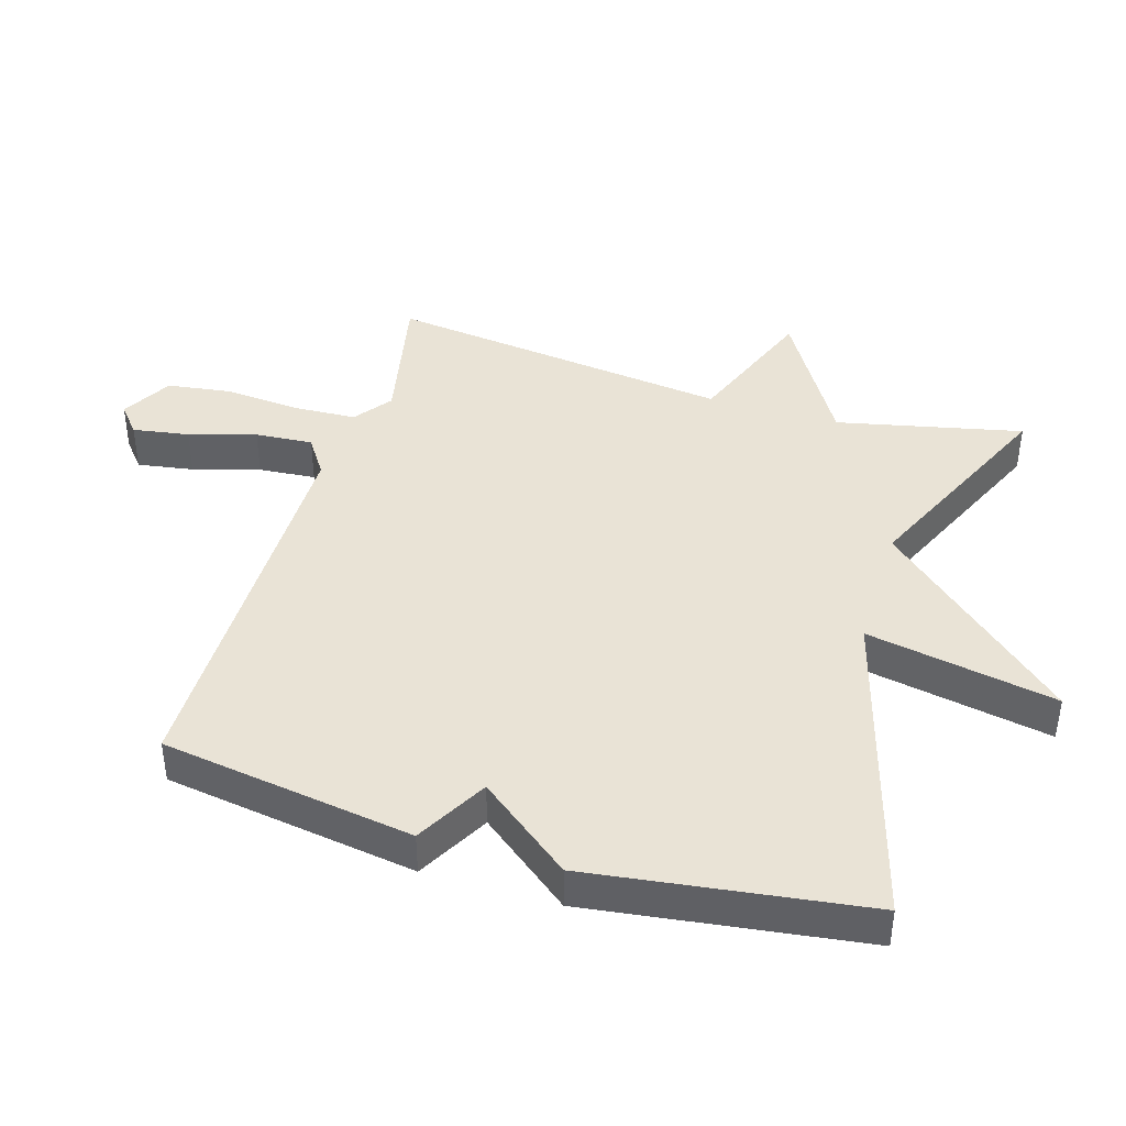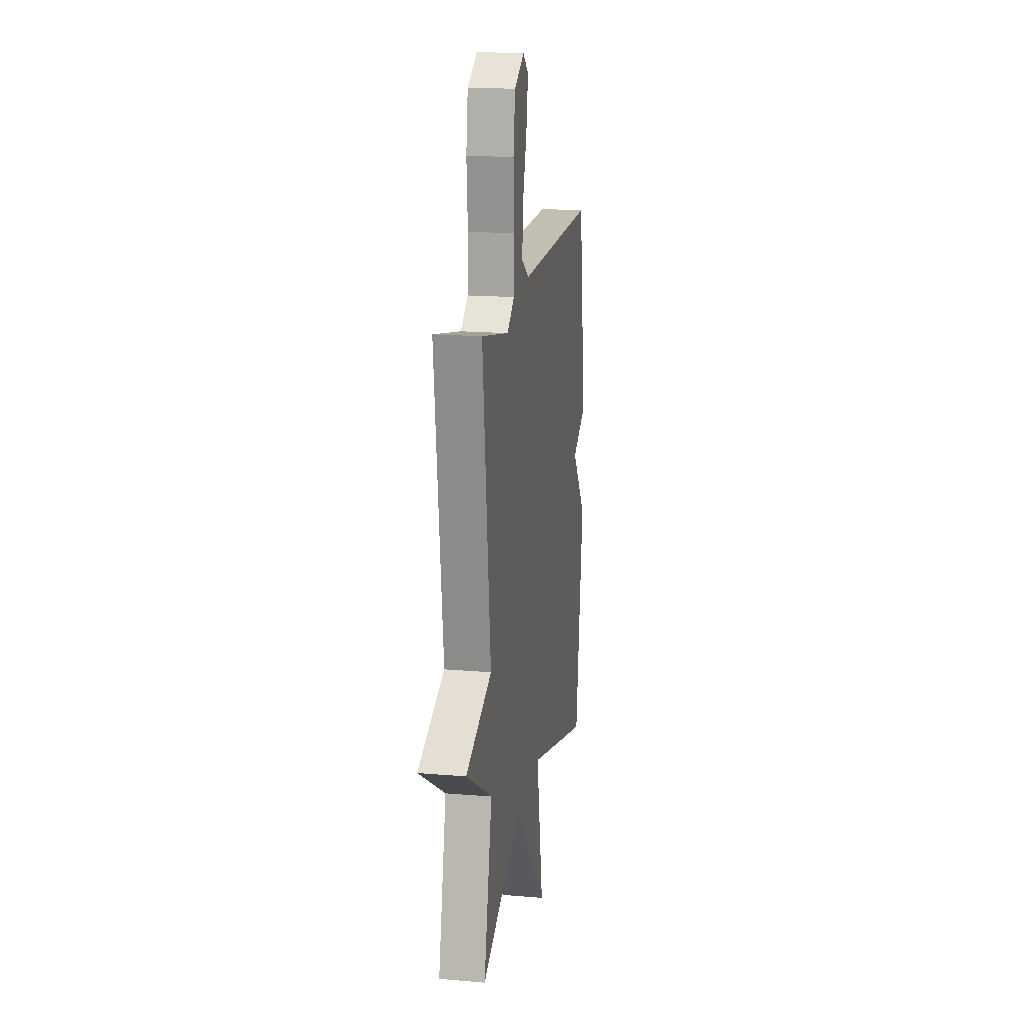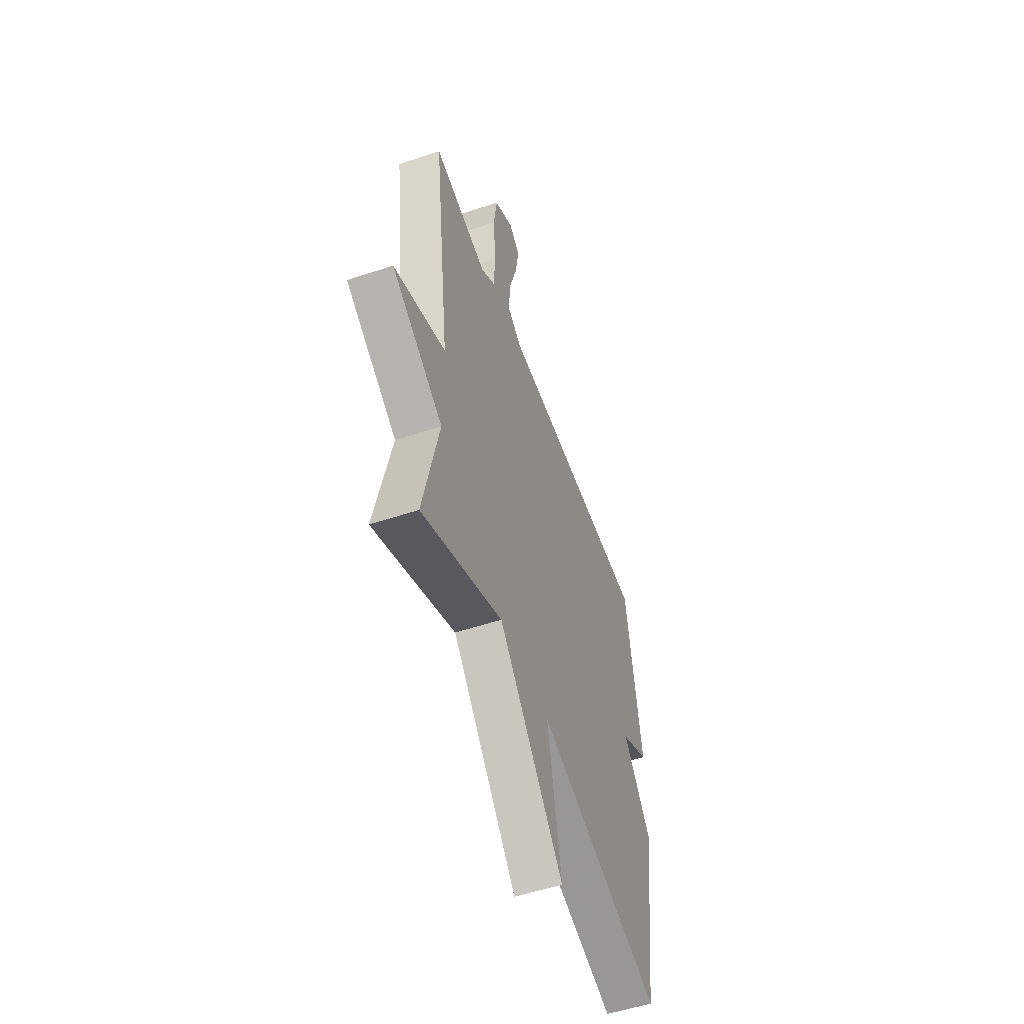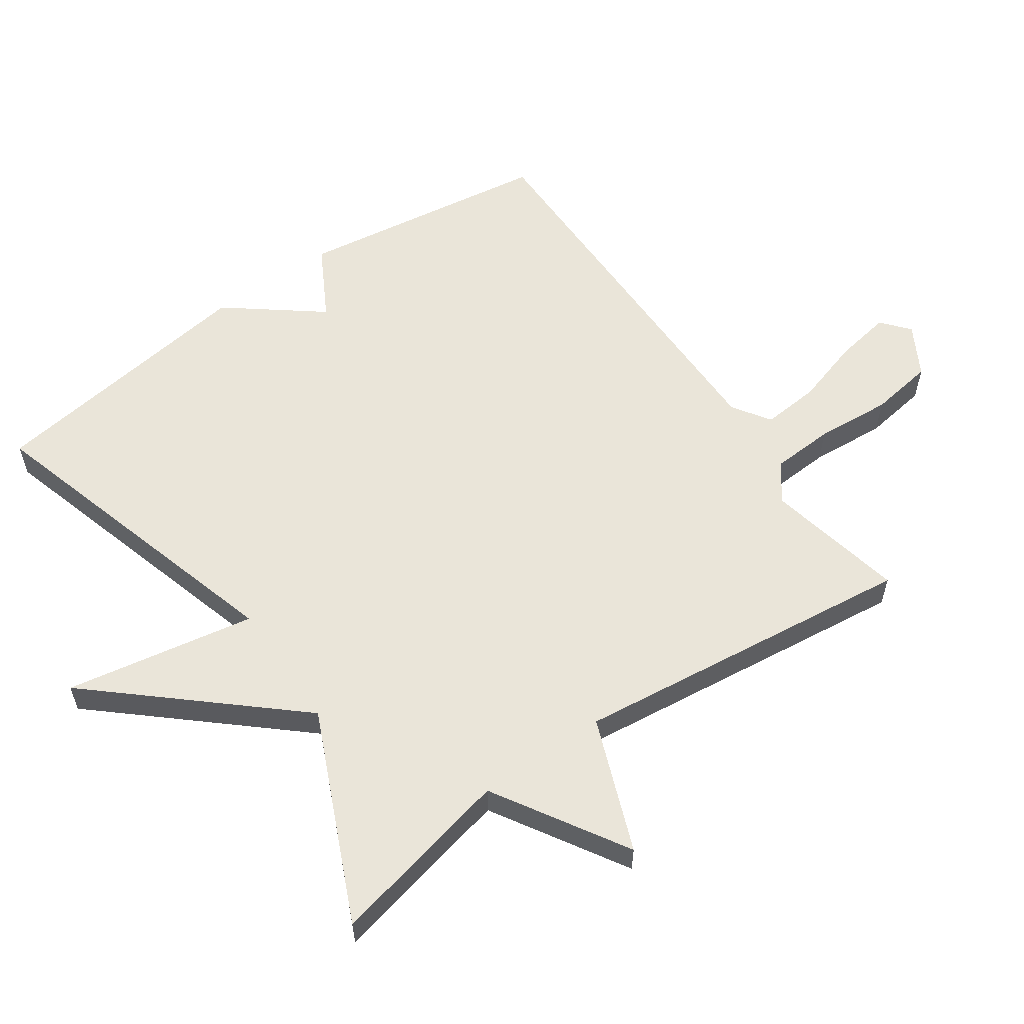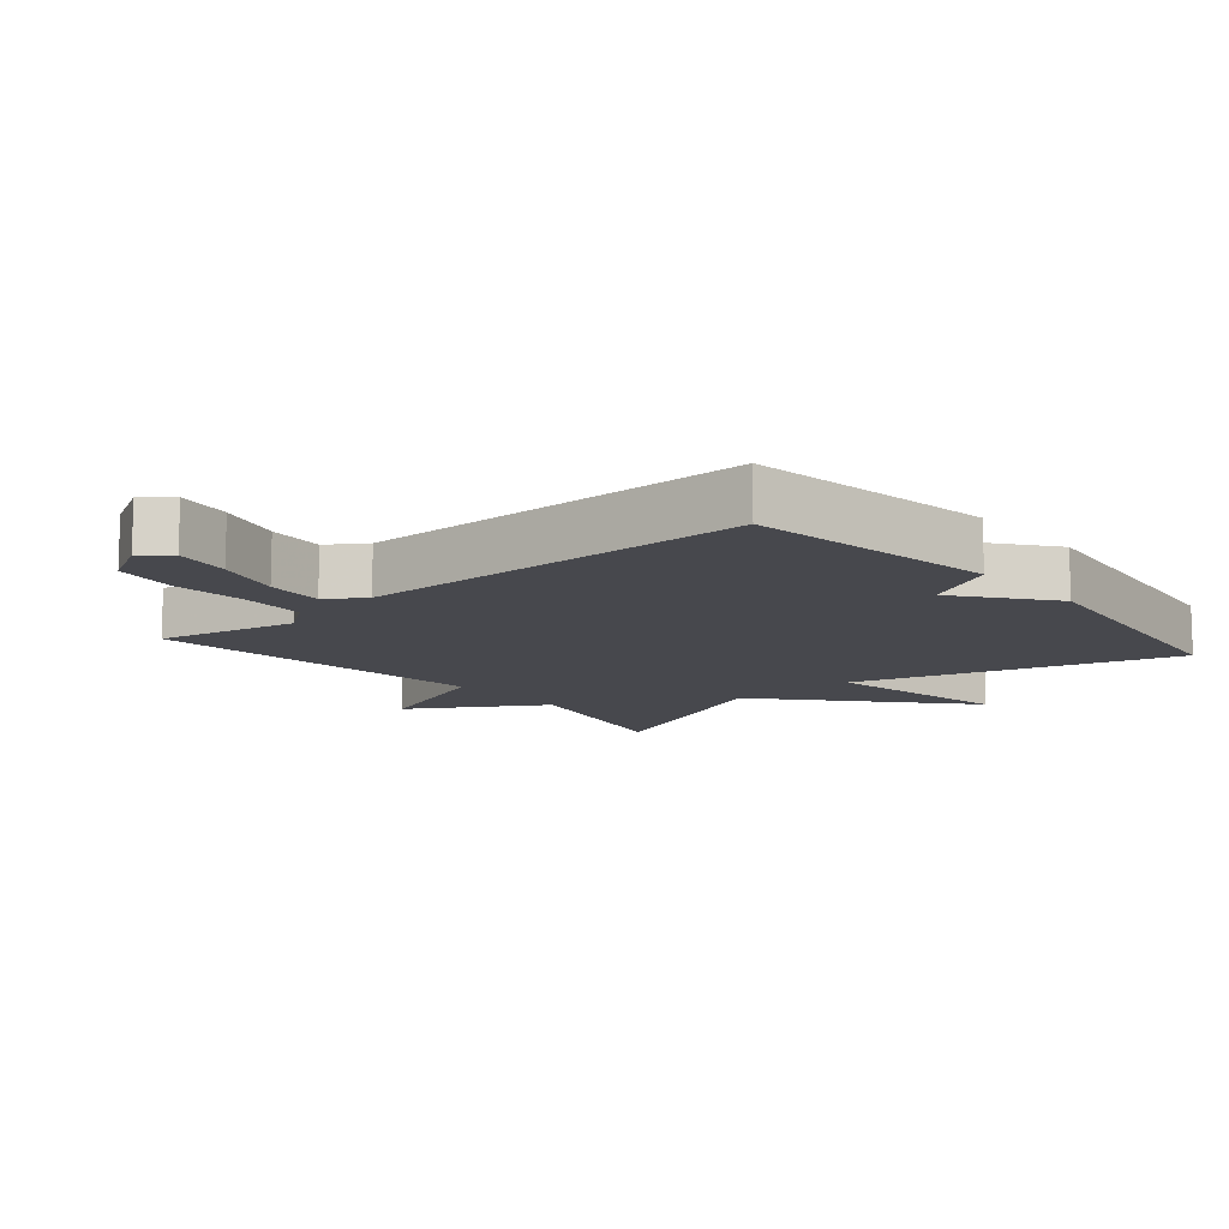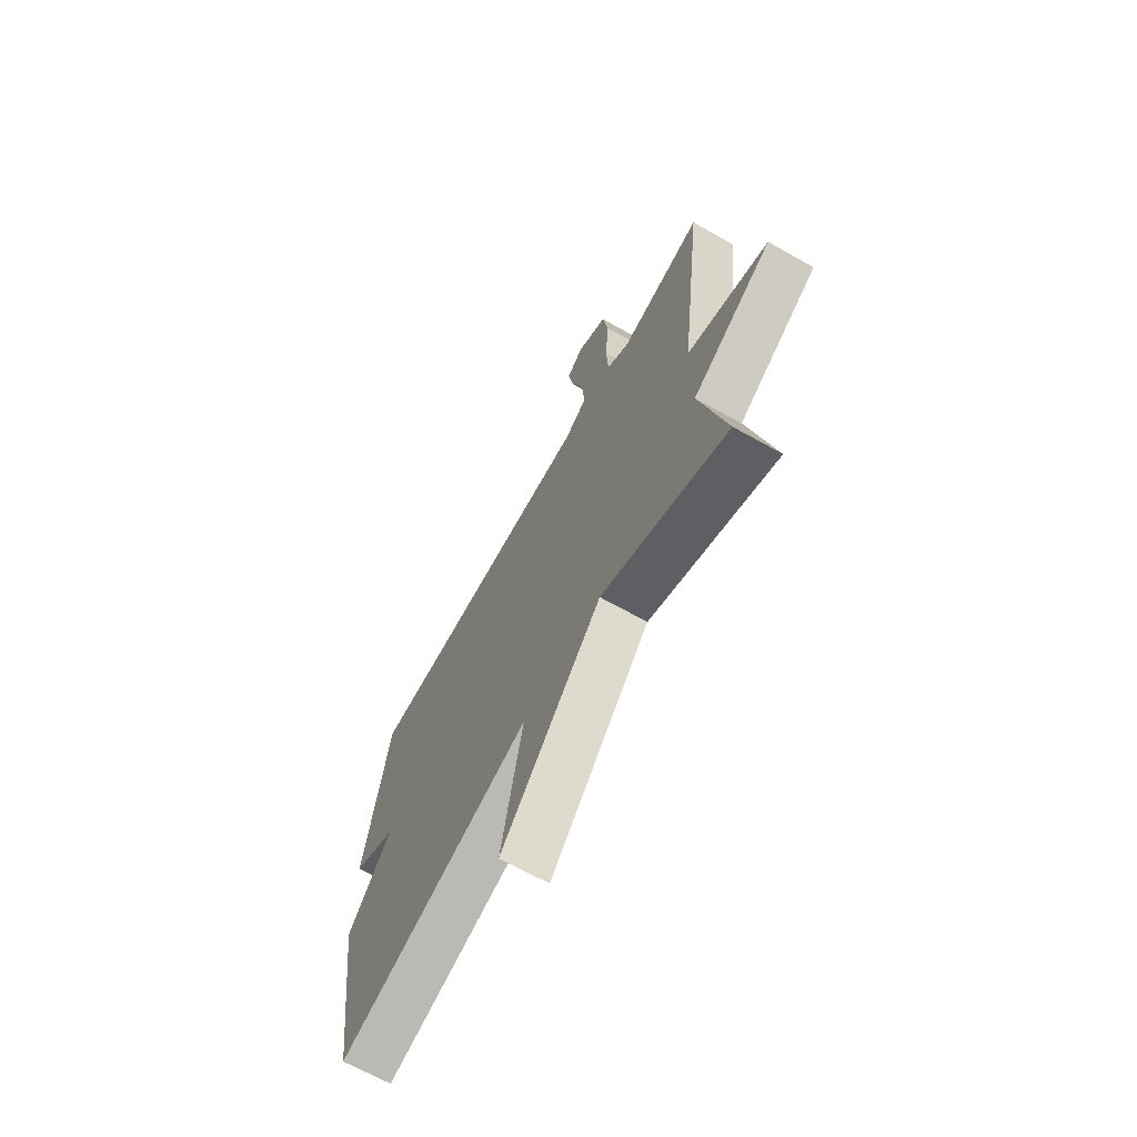
<metadata>
{"format":"obj","ext":"obj","renderer":"f3d","projection":"perspective","resolution":1024,"background":"white","views":[{"elev":42.0,"azim":106.9,"up":"+Y"},{"elev":17.6,"azim":-80.5,"up":"+Z"},{"elev":-53.7,"azim":-70.5,"up":"+Z"},{"elev":58.2,"azim":-124.9,"up":"+Y"},{"elev":-11.9,"azim":40.3,"up":"+Y"},{"elev":-68.4,"azim":-119.2,"up":"+Z"}]}
</metadata>
<code>
v -0.5 0.07 -0.5
v -0.438 0.07 -0.221
v -0.639 0.07 -0.099
v -0.438 0.07 -0.021
v -0.5 0.07 0.5
v -0.289 0.07 0.456
v -0.233 0.07 0.498
v -0.228 0.07 0.593
v -0.237 0.07 0.707
v -0.223 0.07 0.804
v -0.147 0.07 0.847
v -0.105 0.07 0.812
v -0.119 0.07 0.727
v -0.149 0.07 0.626
v -0.156 0.07 0.539
v -0.099 0.07 0.501
v 0.5 0.07 0.5
v 0.557 0.07 0.118
v 0.448 0.07 0.058
v 0.557 0.07 -0.082
v 0.5 0.07 -0.5
v 0.015 0.07 -0.359
v 0.068 0.07 -0.646
v -0.185 0.07 -0.359
v -0.5 0 -0.5
v -0.438 0 -0.221
v -0.639 0 -0.099
v -0.438 0 -0.021
v -0.5 0 0.5
v -0.289 0 0.456
v -0.233 0 0.498
v -0.228 0 0.593
v -0.237 0 0.707
v -0.223 0 0.804
v -0.147 0 0.847
v -0.105 0 0.812
v -0.119 0 0.727
v -0.149 0 0.626
v -0.156 0 0.539
v -0.099 0 0.501
v 0.5 0 0.5
v 0.557 0 0.118
v 0.448 0 0.058
v 0.557 0 -0.082
v 0.5 0 -0.5
v 0.015 0 -0.359
v 0.068 0 -0.646
v -0.185 0 -0.359
f 22 23 24
f 19 20 21 22
f 19 22 24
f 16 17 18 19
f 24 1 2
f 19 24 2
f 16 19 2
f 15 16 2
f 12 13 14
f 11 12 14
f 10 11 14
f 9 10 14
f 8 9 14
f 7 8 14 15
f 6 7 15 2
f 4 5 6
f 2 3 4
f 2 4 6
f 48 47 46
f 46 45 44 43
f 48 46 43
f 43 42 41 40
f 26 25 48
f 26 48 43
f 26 43 40
f 26 40 39
f 38 37 36
f 38 36 35
f 38 35 34
f 38 34 33
f 38 33 32
f 39 38 32 31
f 26 39 31 30
f 30 29 28
f 28 27 26
f 30 28 26
f 1 25 26 2
f 2 26 27 3
f 3 27 28 4
f 4 28 29 5
f 5 29 30 6
f 6 30 31 7
f 7 31 32 8
f 8 32 33 9
f 9 33 34 10
f 10 34 35 11
f 11 35 36 12
f 12 36 37 13
f 13 37 38 14
f 14 38 39 15
f 15 39 40 16
f 16 40 41 17
f 17 41 42 18
f 18 42 43 19
f 19 43 44 20
f 20 44 45 21
f 21 45 46 22
f 22 46 47 23
f 23 47 48 24
f 24 48 25 1

</code>
